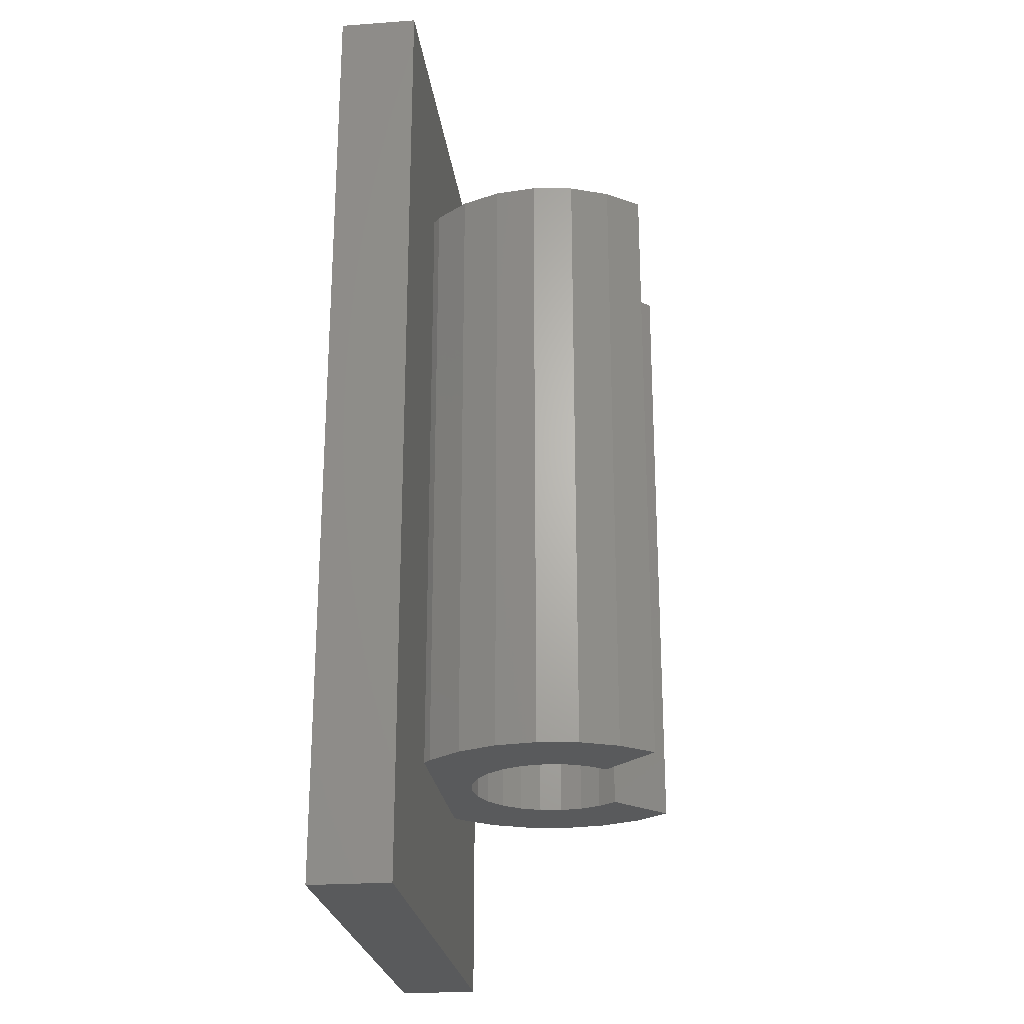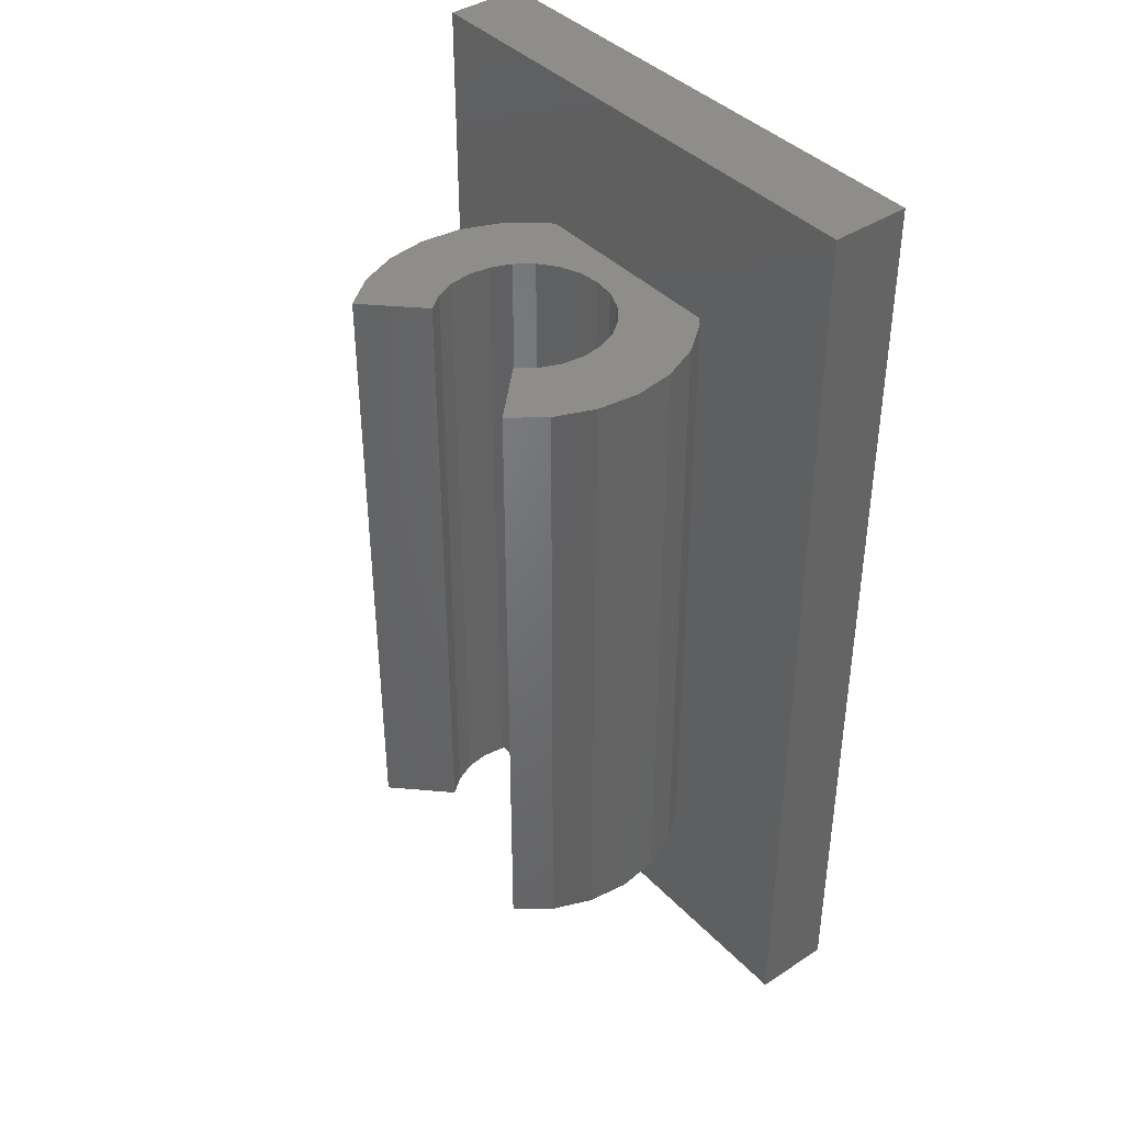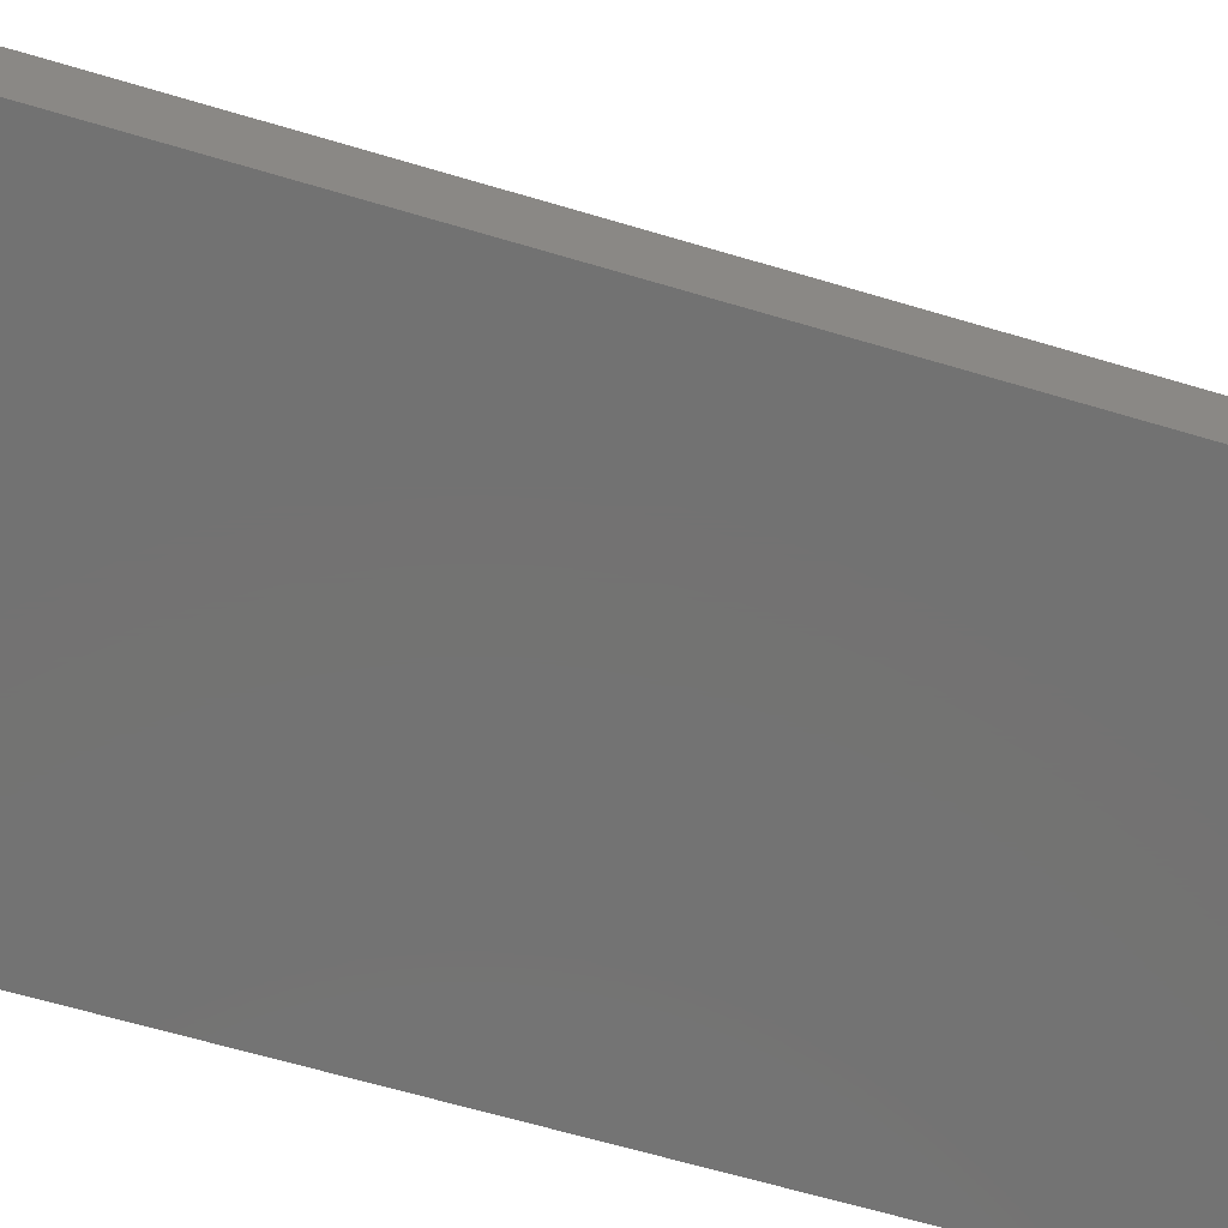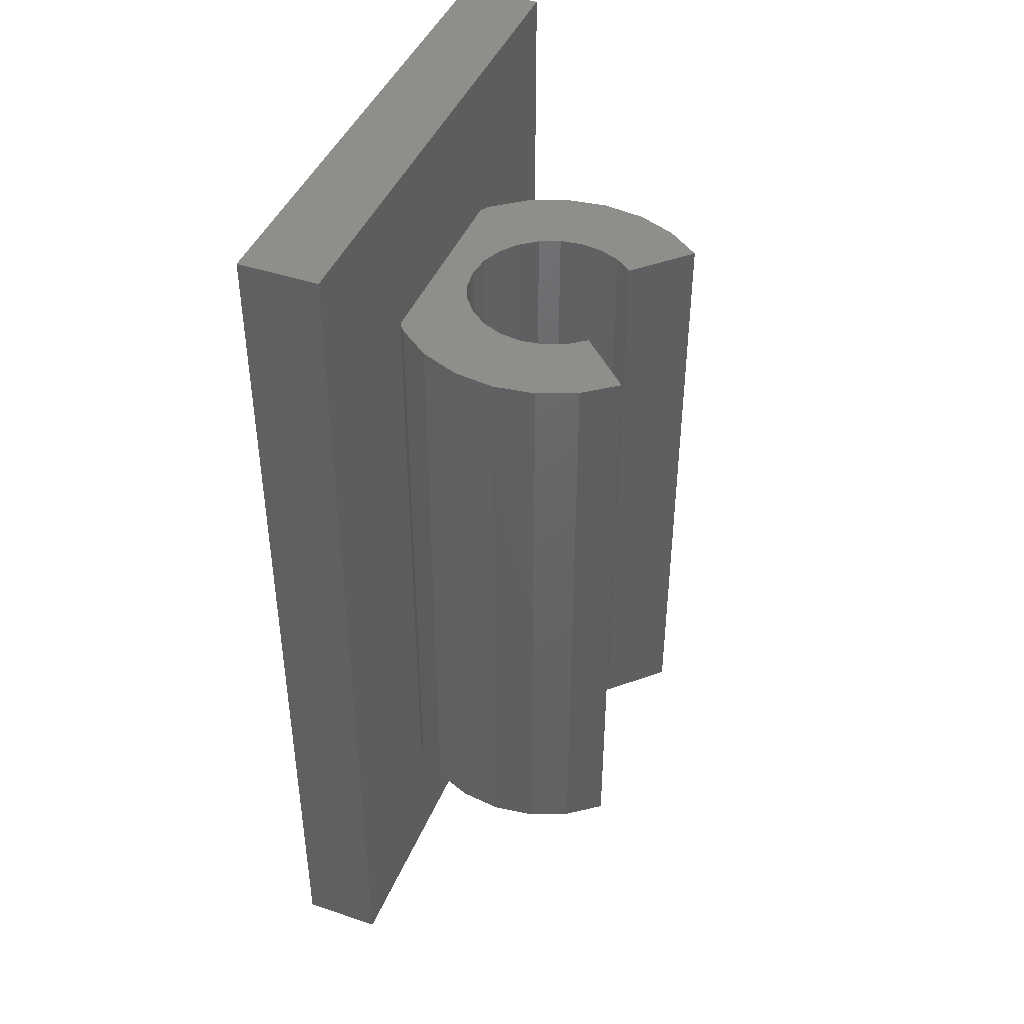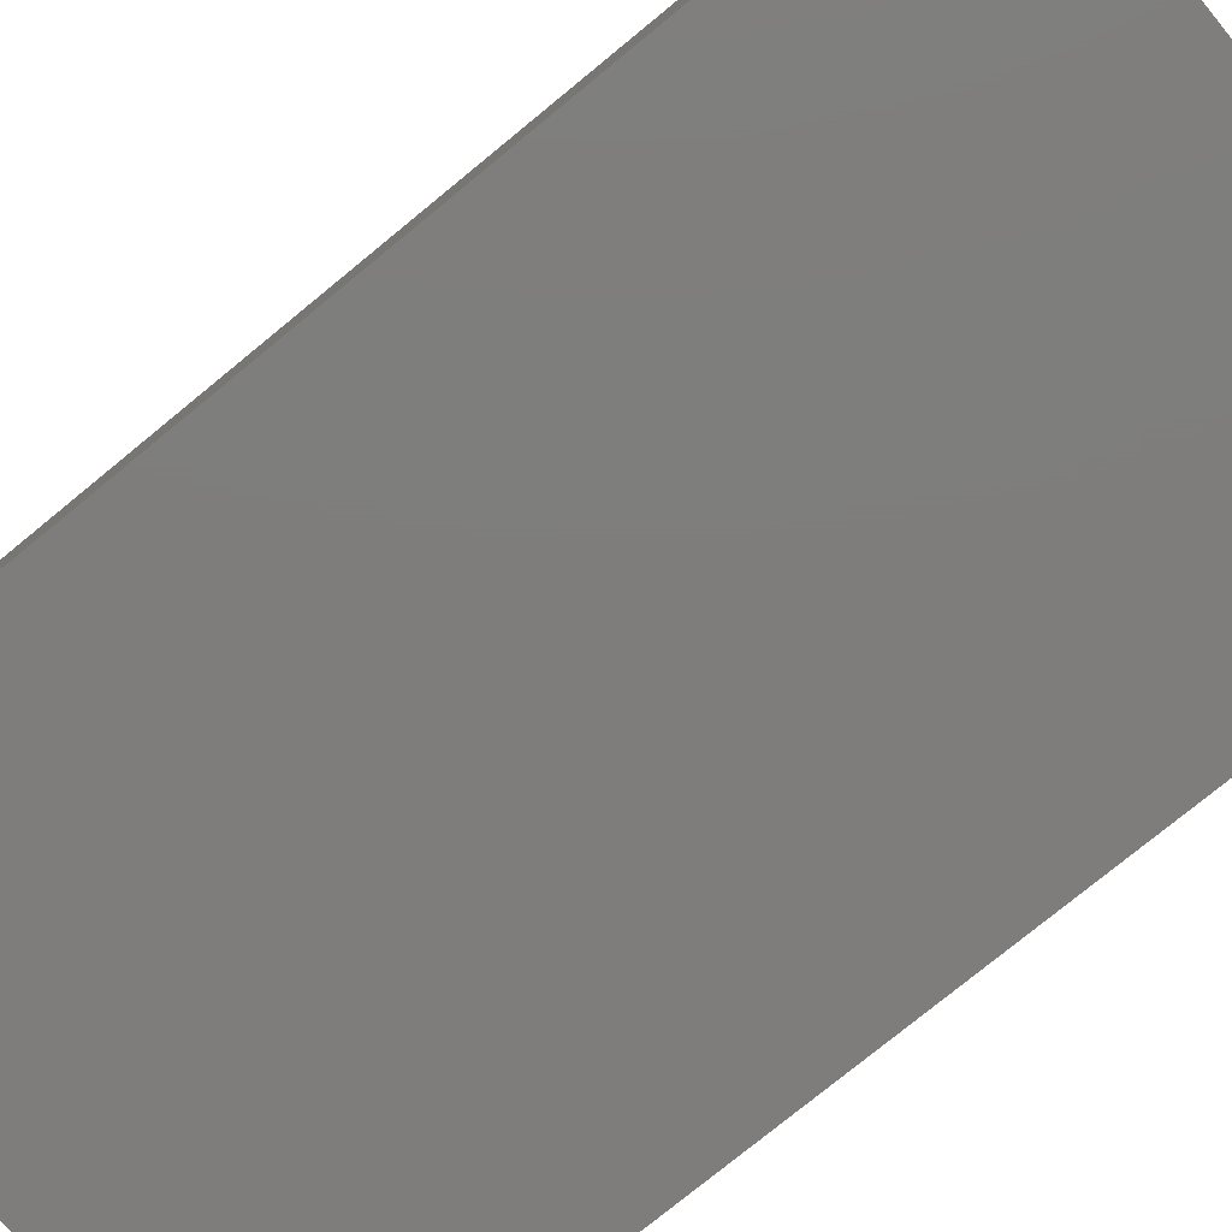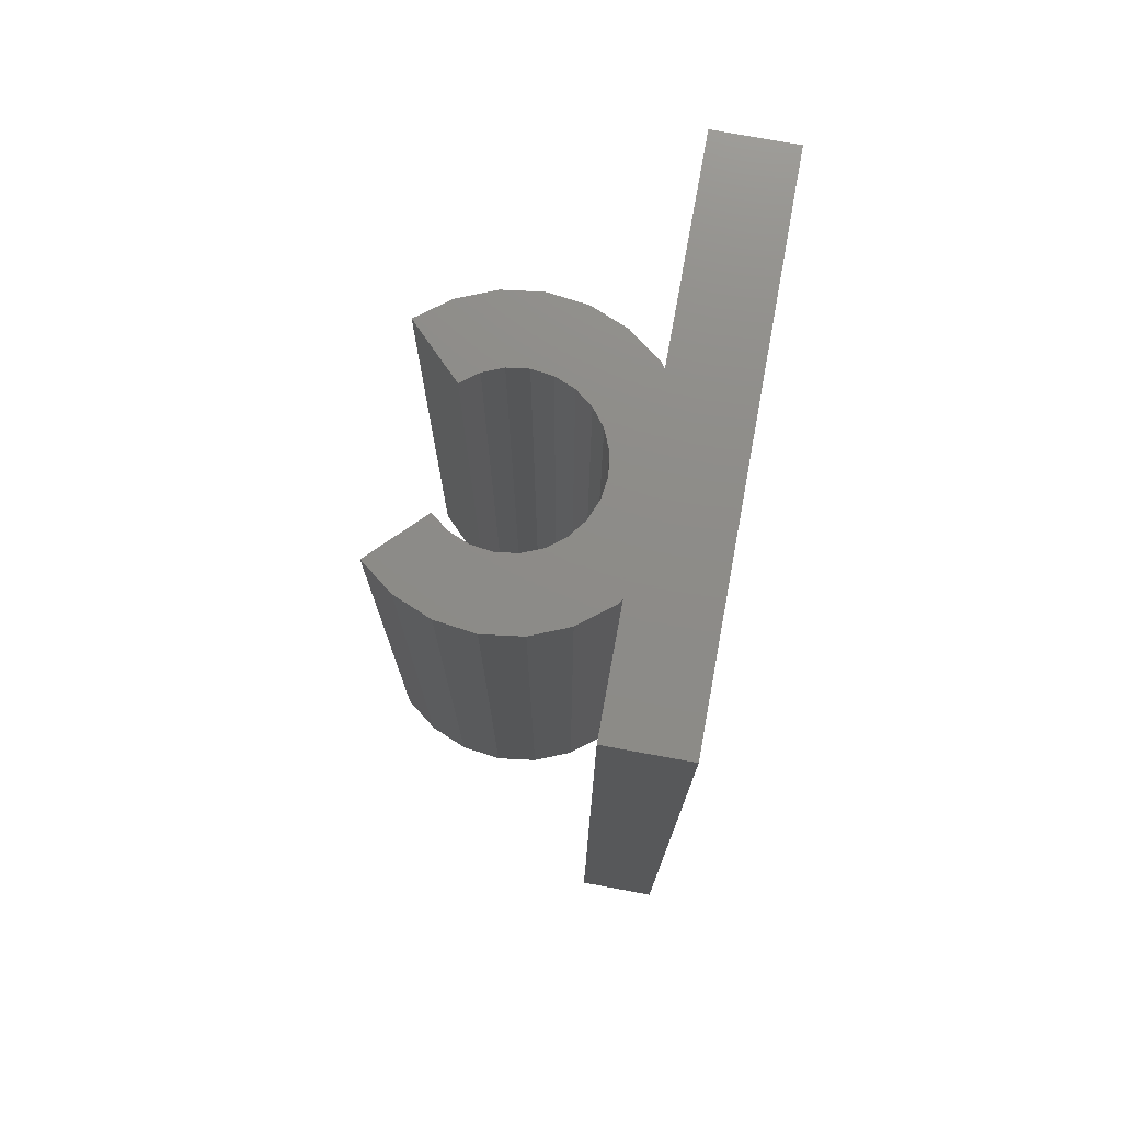
<metadata>
{"format":"stl","ext":"stl","renderer":"f3d","projection":"perspective","resolution":1024,"background":"white","views":[{"elev":-24.2,"azim":-83.1,"up":"+Y"},{"elev":40.3,"azim":51.2,"up":"+Y"},{"elev":-64.7,"azim":73.3,"up":"+Z"},{"elev":43.5,"azim":-68.4,"up":"+Y"},{"elev":-77.3,"azim":129.3,"up":"+Z"},{"elev":75.2,"azim":100.4,"up":"+Y"}]}
</metadata>
<code>
# stl→obj: 82 verts, 162 faces
v 1.375 0 -0.7937
v -5.205e-17 0 -0.85
v 1.123 0 -1.123
v 0.22 0 -0.821
v 0.425 0 -0.7361
v 1.533 0 -0.4109
v 0.601 0 -0.601
v 0.7361 0 -0.425
v 0.821 0 -0.22
v 1.587 0 1.944e-16
v 0.85 0 -1.041e-16
v 0.821 0 0.22
v 1.533 0 0.4109
v 0.7361 0 0.425
v 1.375 0 0.7938
v 0.601 0 0.601
v 1.123 0 1.123
v -1.034 0 -1.191
v 1.034 0 -1.191
v -1.123 0 -1.123
v -1.375 0 -0.7938
v -0.22 0 -0.821
v -0.425 0 -0.7361
v -1.533 0 -0.4109
v -0.601 0 -0.601
v -0.7361 0 -0.425
v -0.821 0 -0.22
v -1.587 0 0
v -0.85 0 0
v -0.821 0 0.22
v -1.533 0 0.4109
v -0.7361 0 0.425
v -1.375 0 0.7937
v -0.601 0 0.601
v -1.123 0 1.123
v -1.123 6.35 -1.123
v 1.034 6.35 -1.191
v -1.034 6.35 -1.191
v 1.123 6.35 -1.123
v -1.375 6.35 -0.7938
v -5.205e-17 6.35 -0.85
v -0.22 6.35 -0.821
v -0.425 6.35 -0.7361
v -1.533 6.35 -0.4109
v -0.601 6.35 -0.601
v -0.7361 6.35 -0.425
v -0.821 6.35 -0.22
v -1.587 6.35 0
v -0.85 6.35 0
v -1.533 6.35 0.4109
v -0.821 6.35 0.22
v -0.7361 6.35 0.425
v -1.375 6.35 0.7937
v -0.601 6.35 0.601
v -1.123 6.35 1.123
v 1.375 6.35 -0.7937
v 0.22 6.35 -0.821
v 0.425 6.35 -0.7361
v 1.533 6.35 -0.4109
v 0.601 6.35 -0.601
v 0.7361 6.35 -0.425
v 0.821 6.35 -0.22
v 1.587 6.35 1.944e-16
v 0.85 6.35 -1.041e-16
v 0.821 6.35 0.22
v 1.533 6.35 0.4109
v 0.7361 6.35 0.425
v 1.375 6.35 0.7938
v 0.601 6.35 0.601
v 1.123 6.35 1.123
v -2.621 7.938 -1.191
v -2.621 -1.587 -1.984
v -2.621 -1.587 -1.191
v -2.621 7.938 -1.984
v 2.621 7.938 -1.984
v 2.621 -1.587 -1.984
v 2.621 -1.587 -1.191
v 2.621 7.938 -1.191
v 1.034 -1.587 -1.191
v 1.034 7.938 -1.191
v -1.034 -1.587 -1.191
v -1.034 7.938 -1.191
f 1 2 3
f 2 1 4
f 4 1 5
f 5 1 6
f 5 6 7
f 7 6 8
f 8 6 9
f 9 6 10
f 9 10 11
f 11 10 12
f 12 10 13
f 12 13 14
f 14 13 15
f 14 15 16
f 16 15 17
f 3 18 19
f 18 3 20
f 20 3 21
f 21 3 2
f 21 2 22
f 21 22 23
f 21 23 24
f 24 23 25
f 24 25 26
f 24 26 27
f 24 27 28
f 28 27 29
f 28 29 30
f 28 30 31
f 31 30 32
f 31 32 33
f 33 32 34
f 33 34 35
f 36 37 38
f 37 36 39
f 39 36 40
f 39 40 41
f 41 40 42
f 42 40 43
f 43 40 44
f 43 44 45
f 45 44 46
f 46 44 47
f 47 44 48
f 47 48 49
f 49 48 50
f 49 50 51
f 51 50 52
f 52 50 53
f 52 53 54
f 54 53 55
f 41 56 39
f 56 41 57
f 56 57 58
f 56 58 59
f 59 58 60
f 59 60 61
f 59 61 62
f 59 62 63
f 63 62 64
f 63 64 65
f 63 65 66
f 66 65 67
f 66 67 68
f 68 67 69
f 68 69 70
f 55 33 35
f 33 55 53
f 34 55 35
f 55 34 54
f 52 34 32
f 34 52 54
f 51 32 30
f 32 51 52
f 49 30 29
f 30 49 51
f 47 29 27
f 29 47 49
f 46 27 26
f 27 46 47
f 45 26 25
f 26 45 46
f 23 45 25
f 45 23 43
f 22 43 23
f 43 22 42
f 2 42 22
f 42 2 41
f 4 41 2
f 41 4 57
f 5 57 4
f 57 5 58
f 7 58 5
f 58 7 60
f 61 7 8
f 7 61 60
f 62 8 9
f 8 62 61
f 64 9 11
f 9 64 62
f 65 11 12
f 11 65 64
f 67 12 14
f 12 67 65
f 69 14 16
f 14 69 67
f 70 16 17
f 16 70 69
f 68 17 15
f 17 68 70
f 66 15 13
f 15 66 68
f 63 13 10
f 13 63 66
f 59 10 6
f 10 59 63
f 56 6 1
f 6 56 59
f 39 1 3
f 1 39 56
f 39 19 37
f 19 39 3
f 38 20 36
f 20 38 18
f 40 20 21
f 20 40 36
f 44 21 24
f 21 44 40
f 48 24 28
f 24 48 44
f 50 28 31
f 28 50 48
f 53 31 33
f 31 53 50
f 71 72 73
f 72 71 74
f 75 72 74
f 72 75 76
f 75 77 76
f 77 75 78
f 77 19 79
f 19 77 37
f 37 77 80
f 80 77 78
f 81 71 73
f 71 81 82
f 82 81 18
f 82 18 38
f 19 38 18
f 38 19 37
f 77 72 76
f 72 77 73
f 73 77 79
f 73 79 81
f 79 18 81
f 18 79 19
f 71 75 74
f 75 71 78
f 78 71 82
f 78 82 80
f 37 82 38
f 82 37 80

</code>
